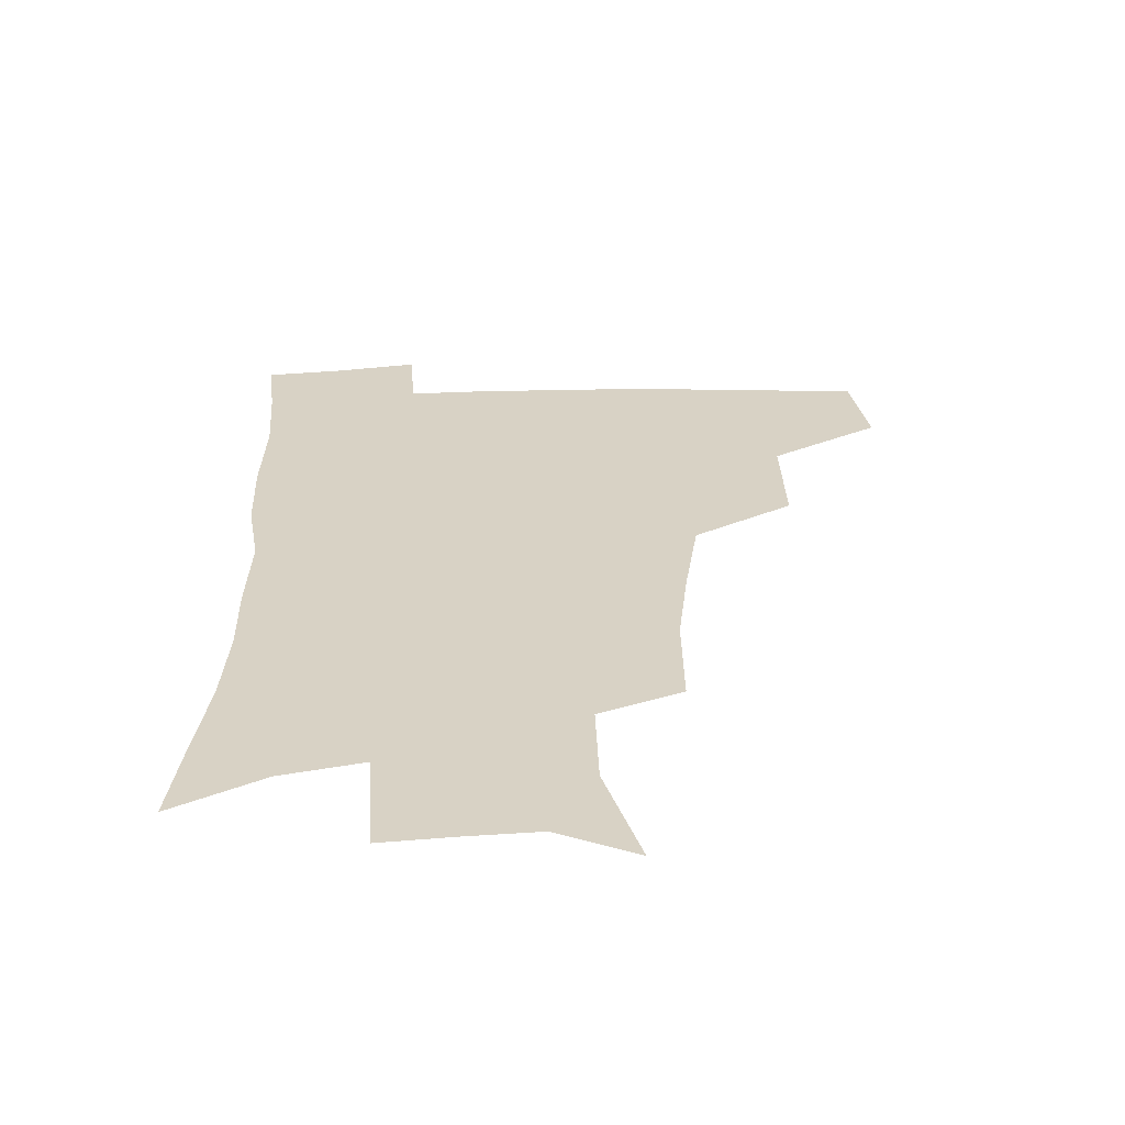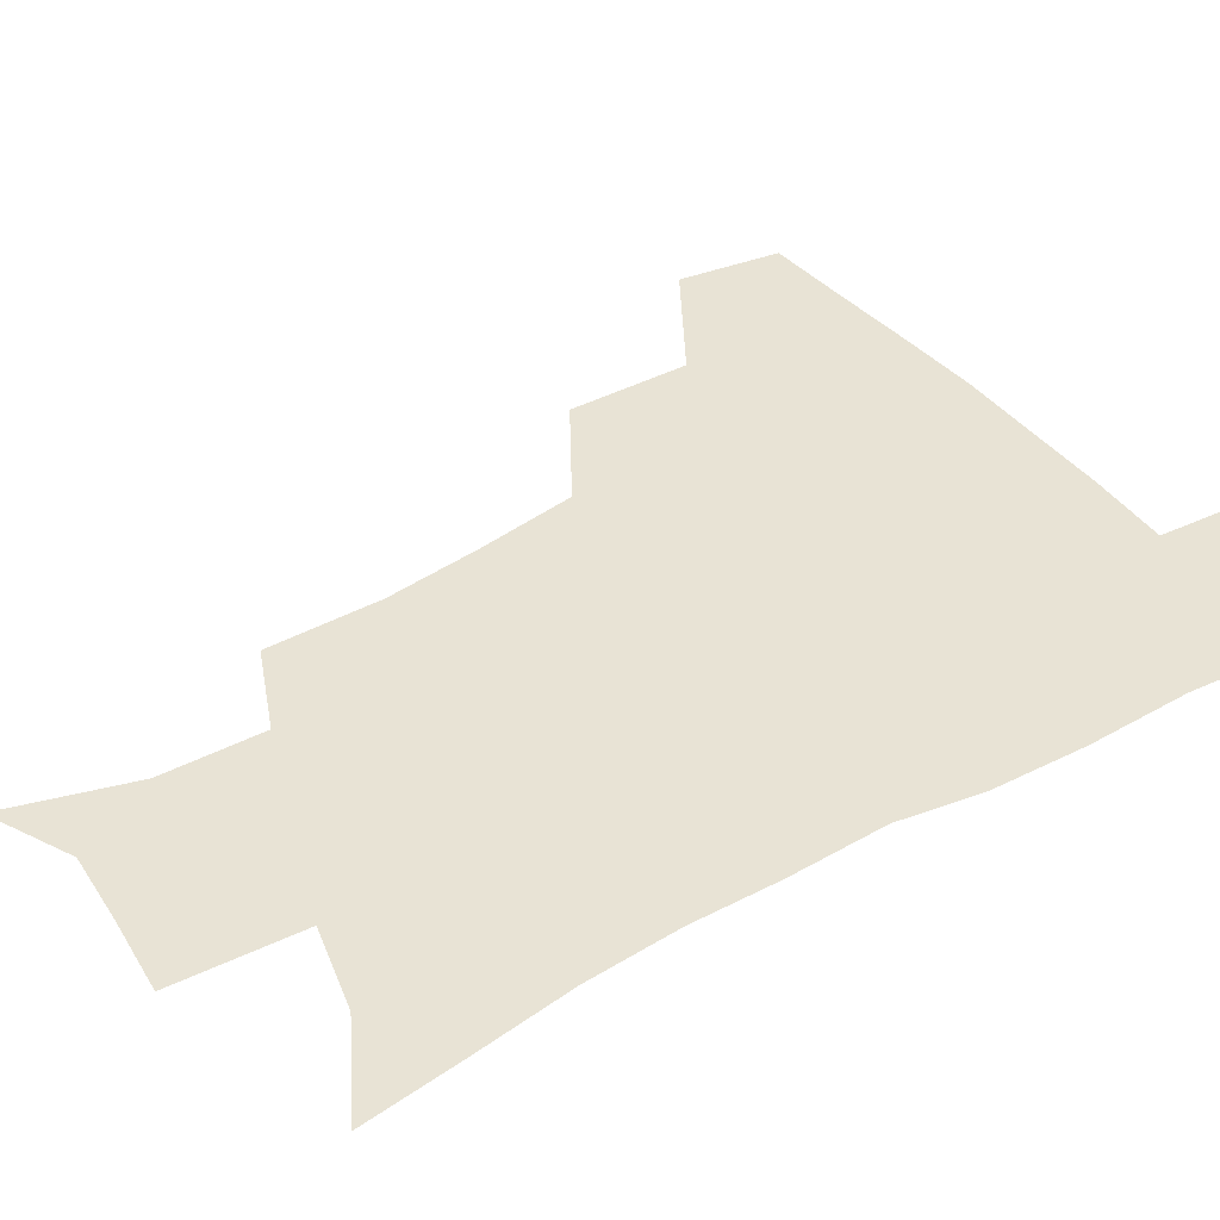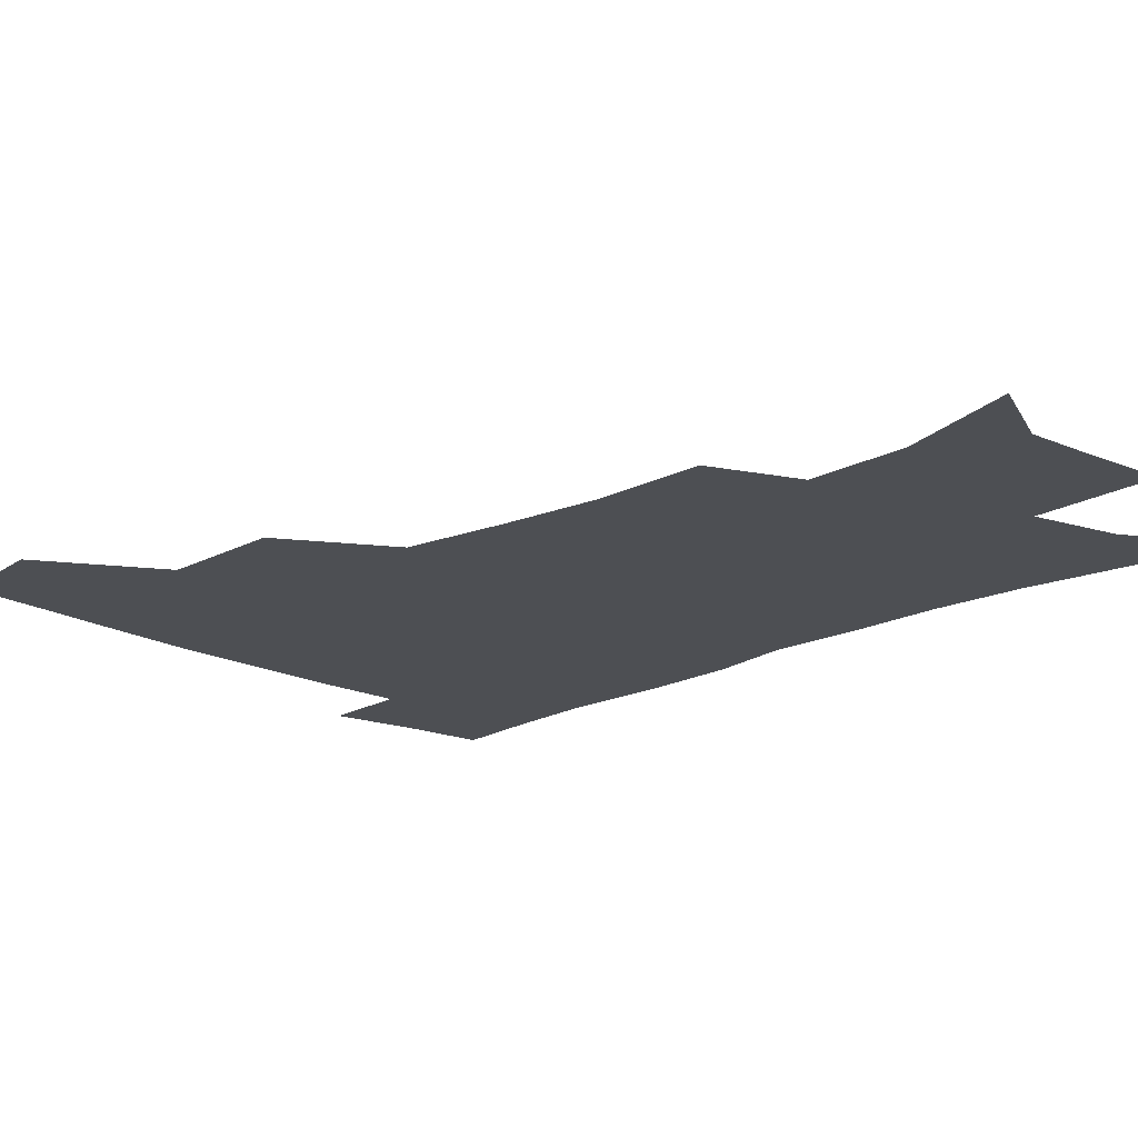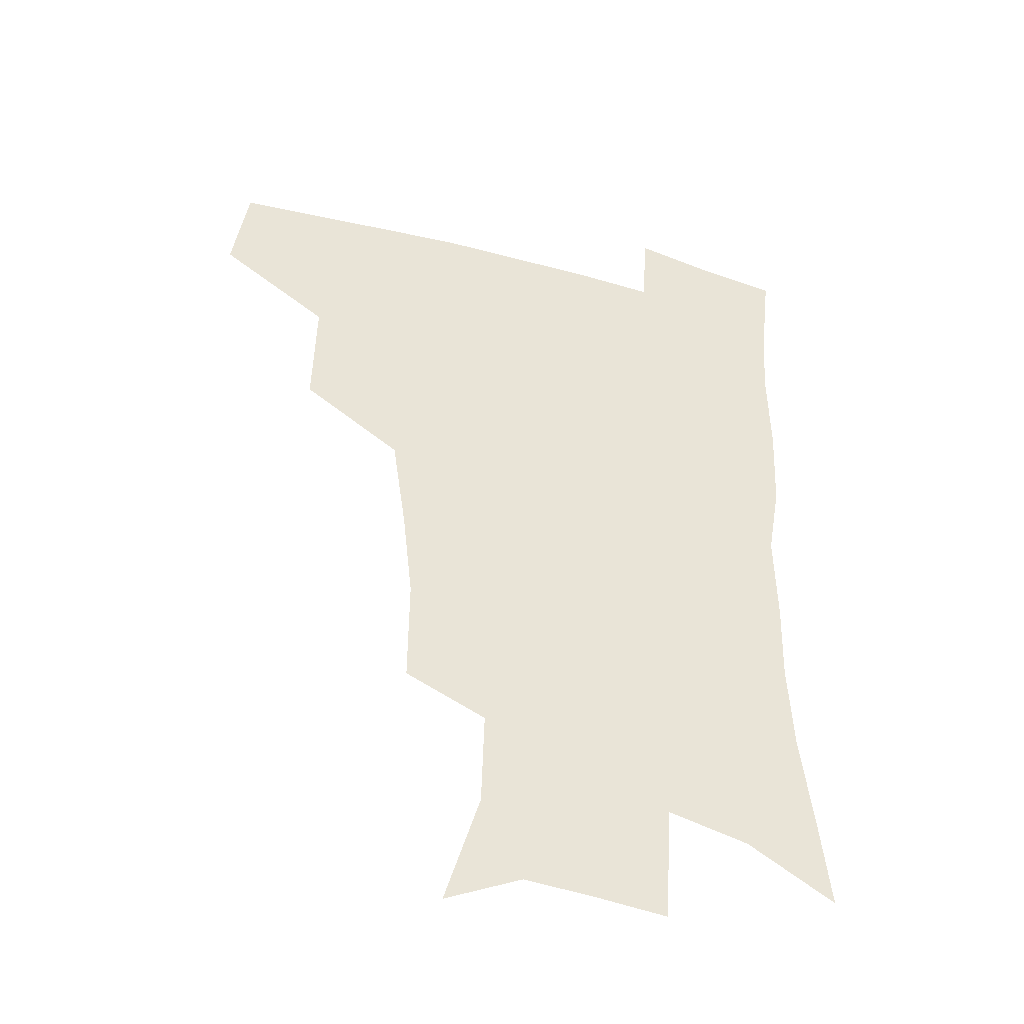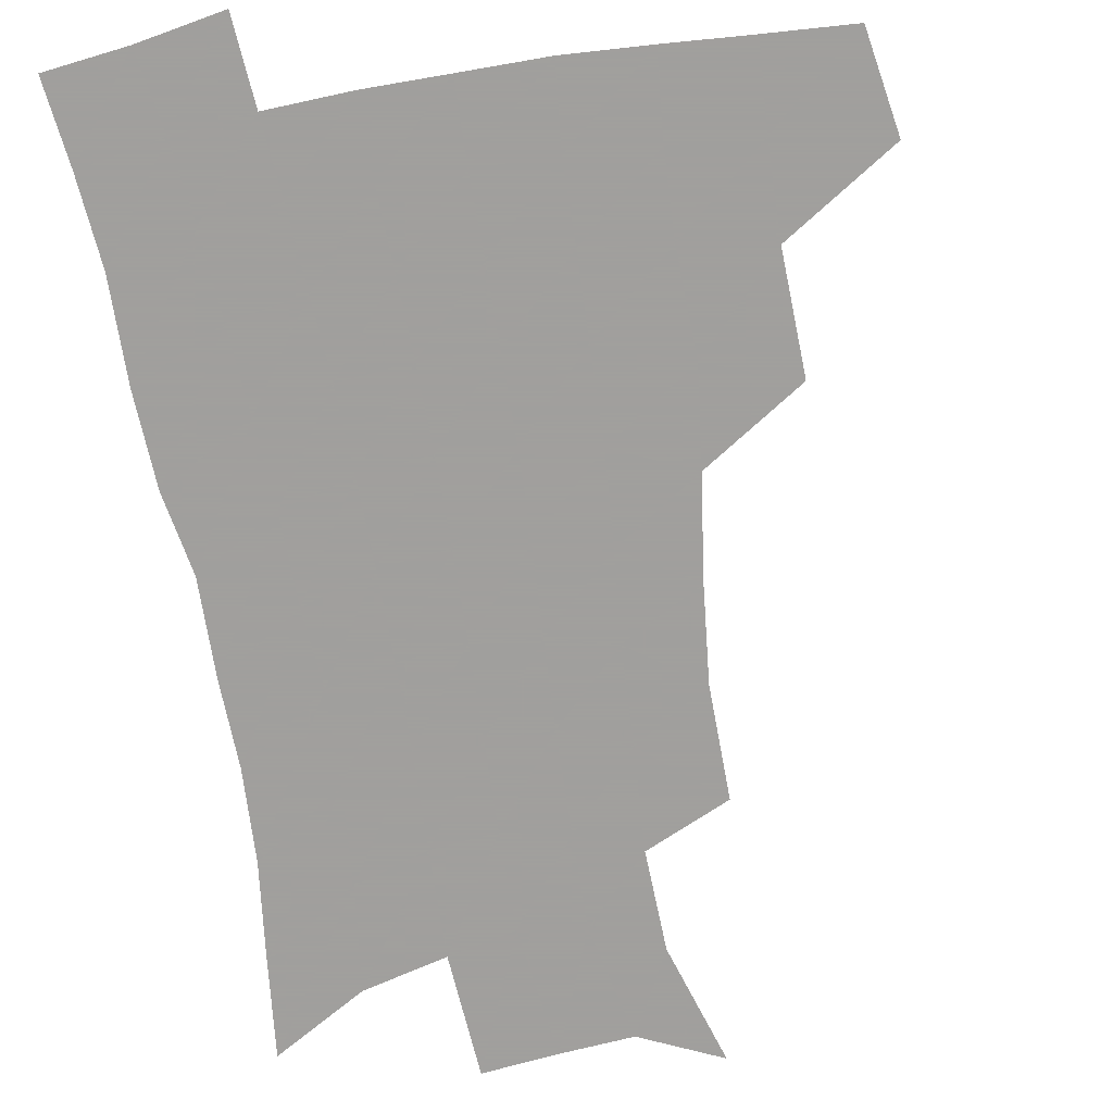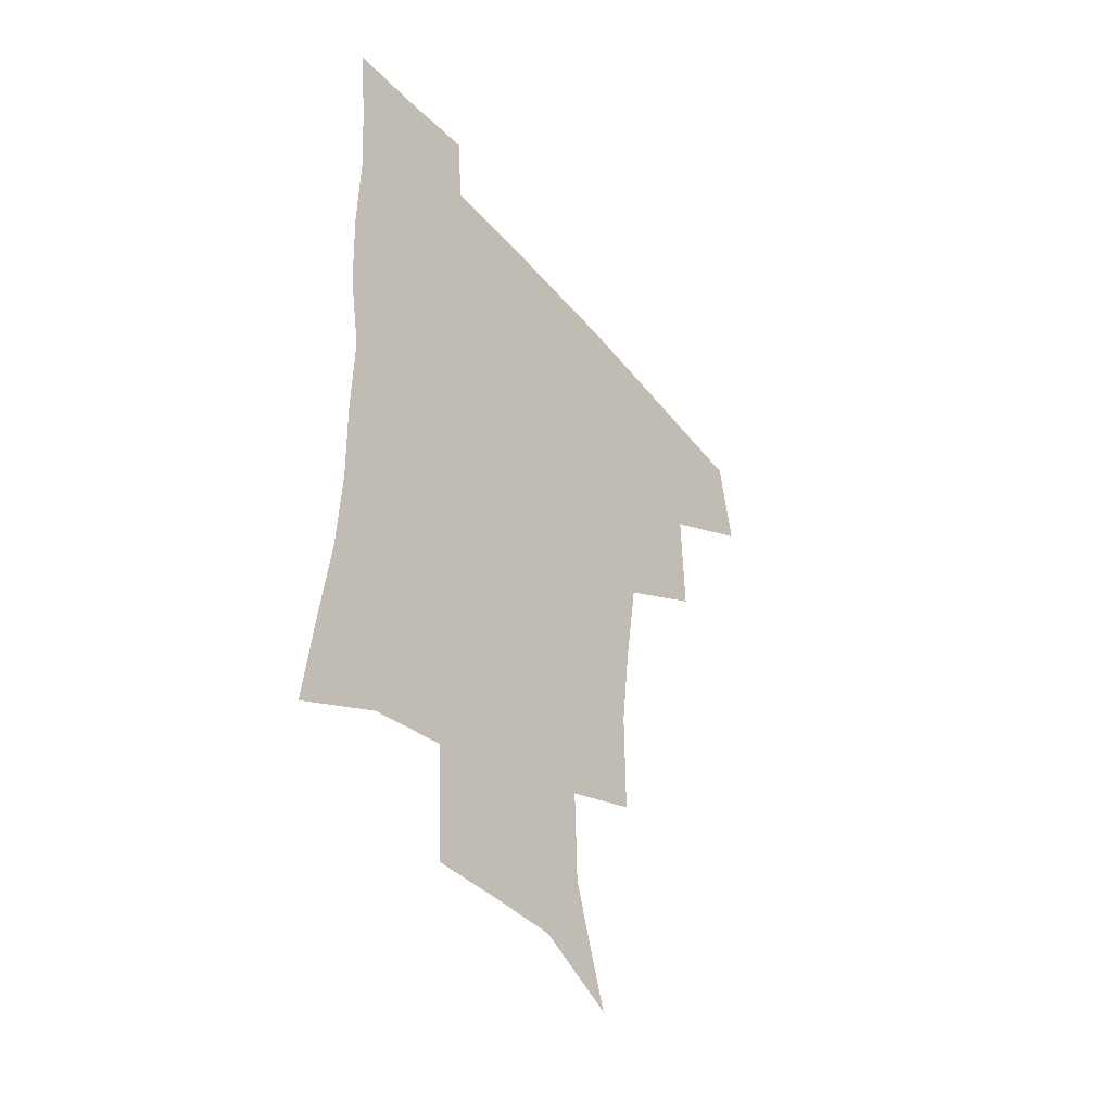
<metadata>
{"format":"obj","ext":"obj","renderer":"f3d","projection":"perspective","resolution":1024,"background":"white","views":[{"elev":-62.0,"azim":-178.8,"up":"+Y"},{"elev":41.0,"azim":56.1,"up":"+Z"},{"elev":-17.8,"azim":-45.0,"up":"+Z"},{"elev":-42.6,"azim":-18.2,"up":"+Y"},{"elev":-71.5,"azim":-169.8,"up":"+Z"},{"elev":-45.0,"azim":127.3,"up":"+Y"}]}
</metadata>
<code>
v 479.4 442.8 0
v 485 477.6 0
v 516.8 377 0
v 517.8 418.7 0
v 516.9 450.5 0
v 514.7 479.7 0
v 560 248.3 0
v 560.3 287.3 0
v 556.7 319.8 0
v 551.6 354.9 0
v 547.2 388.1 0
v 548 424.4 0
v 546.6 453.3 0
v 543.8 482 0
v 575.2 159.2 0
v 587.9 200.9 0
v 588.9 235.6 0
v 586.4 271.1 0
v 584.6 304.8 0
v 581.5 335.4 0
v 578.8 367.4 0
v 577.7 399.6 0
v 576.5 428 0
v 576 455.4 0
v 572.8 484 0
v 602.8 172.2 0
v 611.1 212.7 0
v 610.4 245 0
v 609.2 280.8 0
v 607.5 310.9 0
v 605.6 341.4 0
v 604.1 371.9 0
v 603.7 402.5 0
v 603.2 429.2 0
v 603.2 456.6 0
v 602.2 484.2 0
v 628.1 170.4 0
v 633.4 215.9 0
v 632.7 250.2 0
v 631.6 281.2 0
v 630.3 313.8 0
v 629.5 344.2 0
v 629 374.3 0
v 629.1 403.2 0
v 629.8 429.8 0
v 630.5 457.1 0
v 630.5 484.4 0
v 653.9 167.8 0
v 656.7 210.7 0
v 655.5 248 0
v 654 281.5 0
v 653.5 311.3 0
v 653.2 342 0
v 653.6 371.7 0
v 654.3 400.9 0
v 655.7 428.6 0
v 657.2 456.5 0
v 659.2 483.4 0
v 661.2 513.3 0
v 685.6 203.6 0
v 680.8 240.2 0
v 678.1 273.9 0
v 676.5 306.4 0
v 678.5 333.8 0
v 678.6 365.3 0
v 680.2 394.8 0
v 681.9 424.4 0
v 683.6 453.9 0
v 686.3 481 0
v 690.5 508.2 0
v 717.1 185.6 0
v 713.3 218.8 0
v 709 253.4 0
v 707.3 285.4 0
v 708 315.3 0
v 707.3 349.2 0
v 712.2 377.5 0
v 713.5 410 0
v 712.8 445.4 0
v 715.2 476 0
v 718.5 505.1 0
f 4 5 1
f 1 5 2
f 5 6 2
f 10 11 3
f 3 11 4
f 11 12 4
f 4 12 5
f 12 13 5
f 5 13 6
f 13 14 6
f 17 18 7
f 7 18 8
f 18 19 8
f 8 19 9
f 19 20 9
f 9 20 10
f 20 21 10
f 10 21 11
f 21 22 11
f 11 22 12
f 22 23 12
f 12 23 13
f 23 24 13
f 13 24 14
f 24 25 14
f 15 26 16
f 26 27 16
f 16 27 17
f 27 28 17
f 17 28 18
f 28 29 18
f 18 29 19
f 29 30 19
f 19 30 20
f 30 31 20
f 20 31 21
f 31 32 21
f 21 32 22
f 32 33 22
f 22 33 23
f 33 34 23
f 23 34 24
f 34 35 24
f 24 35 25
f 35 36 25
f 26 37 27
f 37 38 27
f 27 38 28
f 38 39 28
f 28 39 29
f 39 40 29
f 29 40 30
f 40 41 30
f 30 41 31
f 41 42 31
f 31 42 32
f 42 43 32
f 32 43 33
f 43 44 33
f 33 44 34
f 44 45 34
f 34 45 35
f 45 46 35
f 35 46 36
f 46 47 36
f 37 48 38
f 48 49 38
f 38 49 39
f 49 50 39
f 39 50 40
f 50 51 40
f 40 51 41
f 51 52 41
f 41 52 42
f 52 53 42
f 42 53 43
f 53 54 43
f 43 54 44
f 54 55 44
f 44 55 45
f 55 56 45
f 45 56 46
f 56 57 46
f 46 57 47
f 57 58 47
f 49 60 50
f 60 61 50
f 50 61 51
f 61 62 51
f 51 62 52
f 62 63 52
f 52 63 53
f 63 64 53
f 53 64 54
f 64 65 54
f 54 65 55
f 65 66 55
f 55 66 56
f 66 67 56
f 56 67 57
f 67 68 57
f 57 68 58
f 68 69 58
f 58 69 59
f 69 70 59
f 60 71 61
f 71 72 61
f 61 72 62
f 72 73 62
f 62 73 63
f 73 74 63
f 63 74 64
f 74 75 64
f 64 75 65
f 75 76 65
f 65 76 66
f 76 77 66
f 66 77 67
f 77 78 67
f 67 78 68
f 78 79 68
f 68 79 69
f 79 80 69
f 69 80 70
f 80 81 70

</code>
